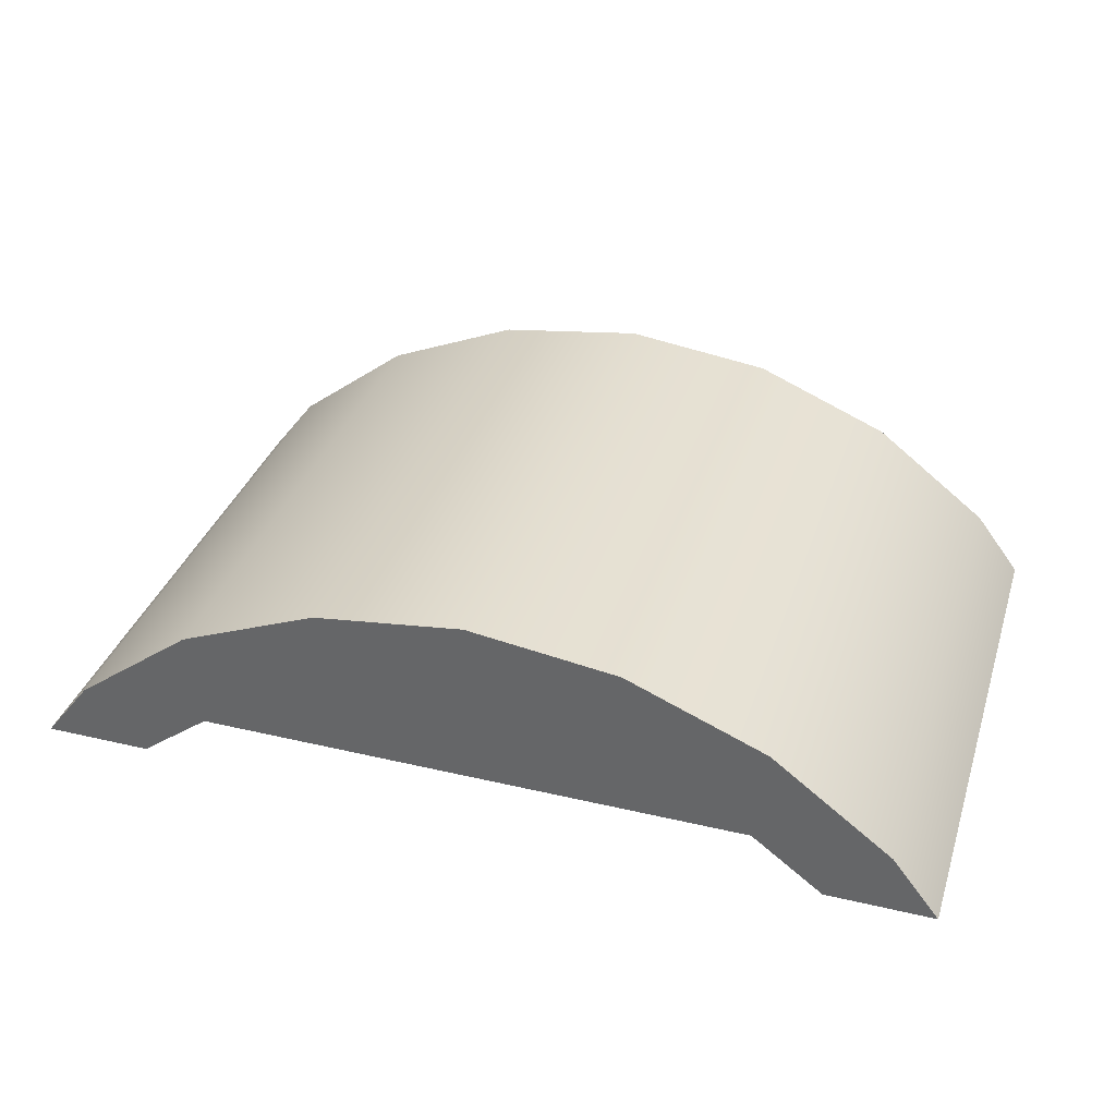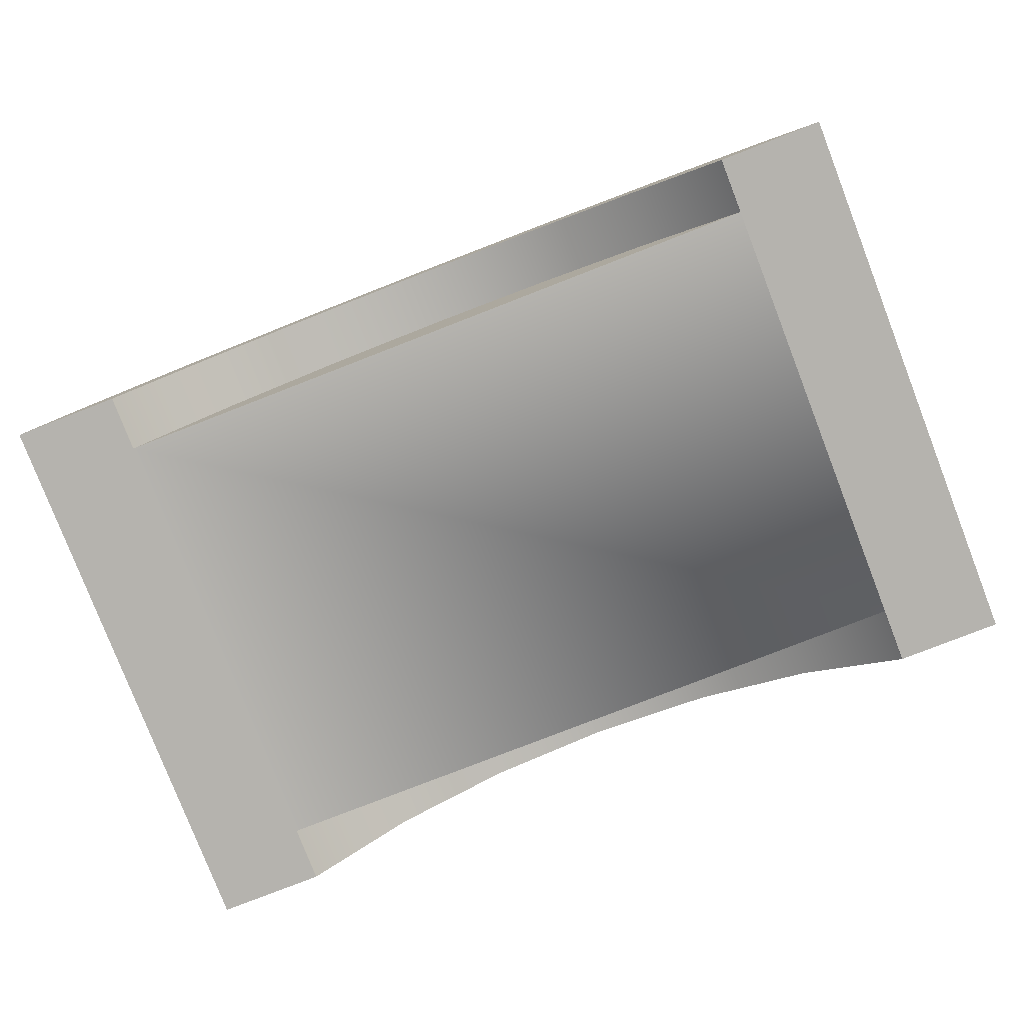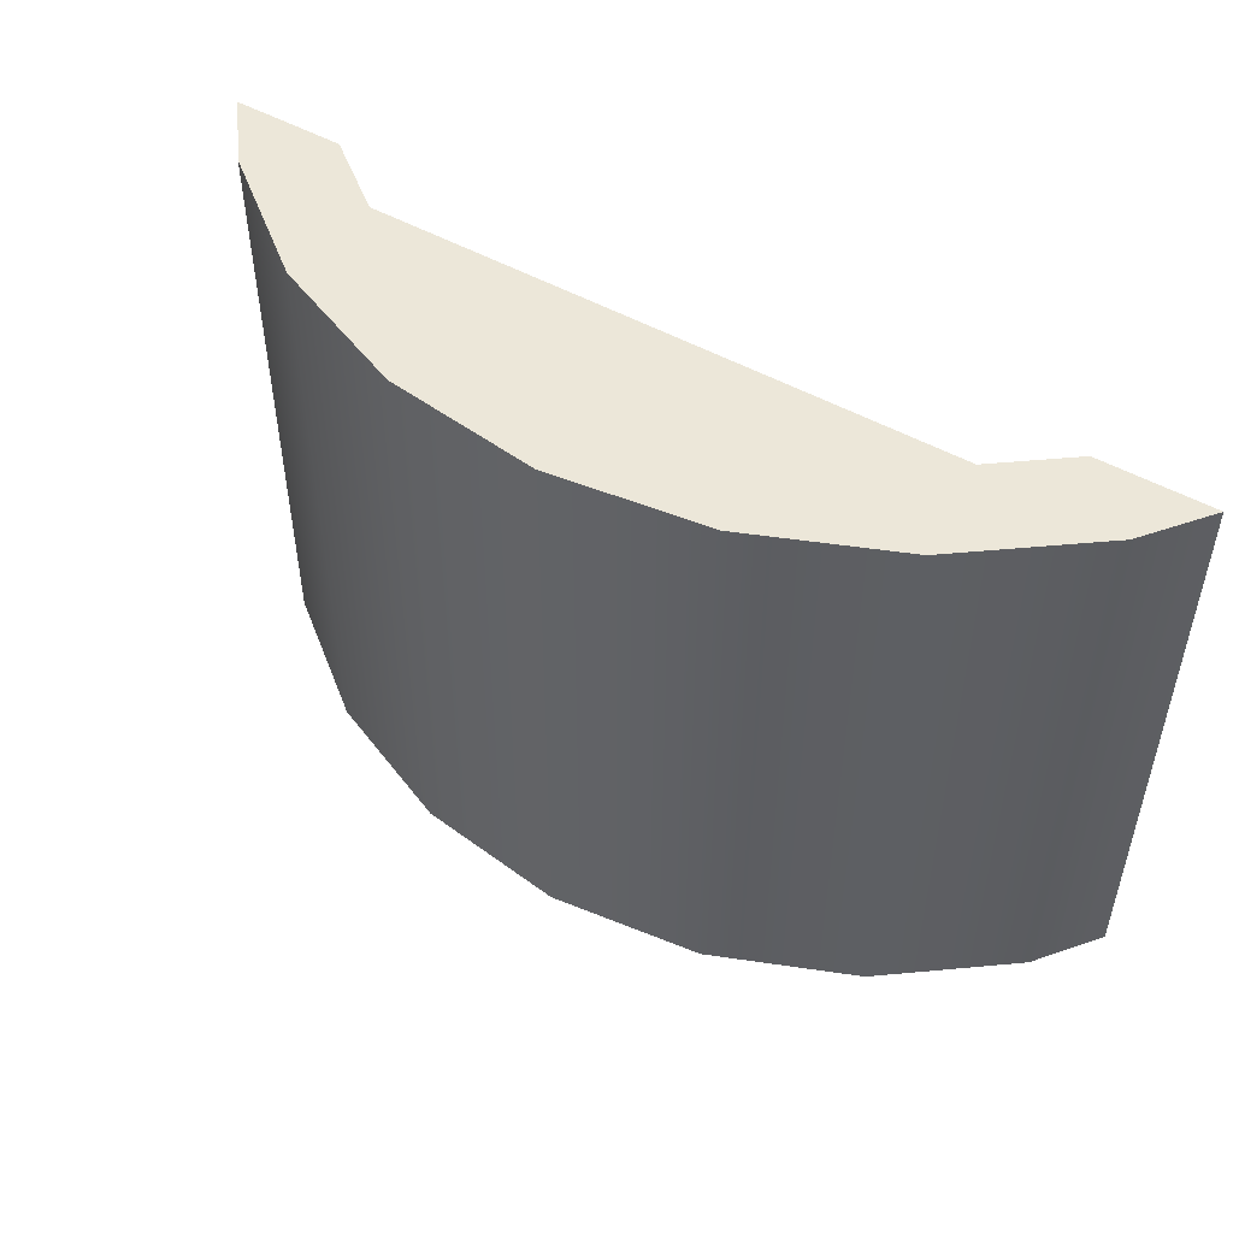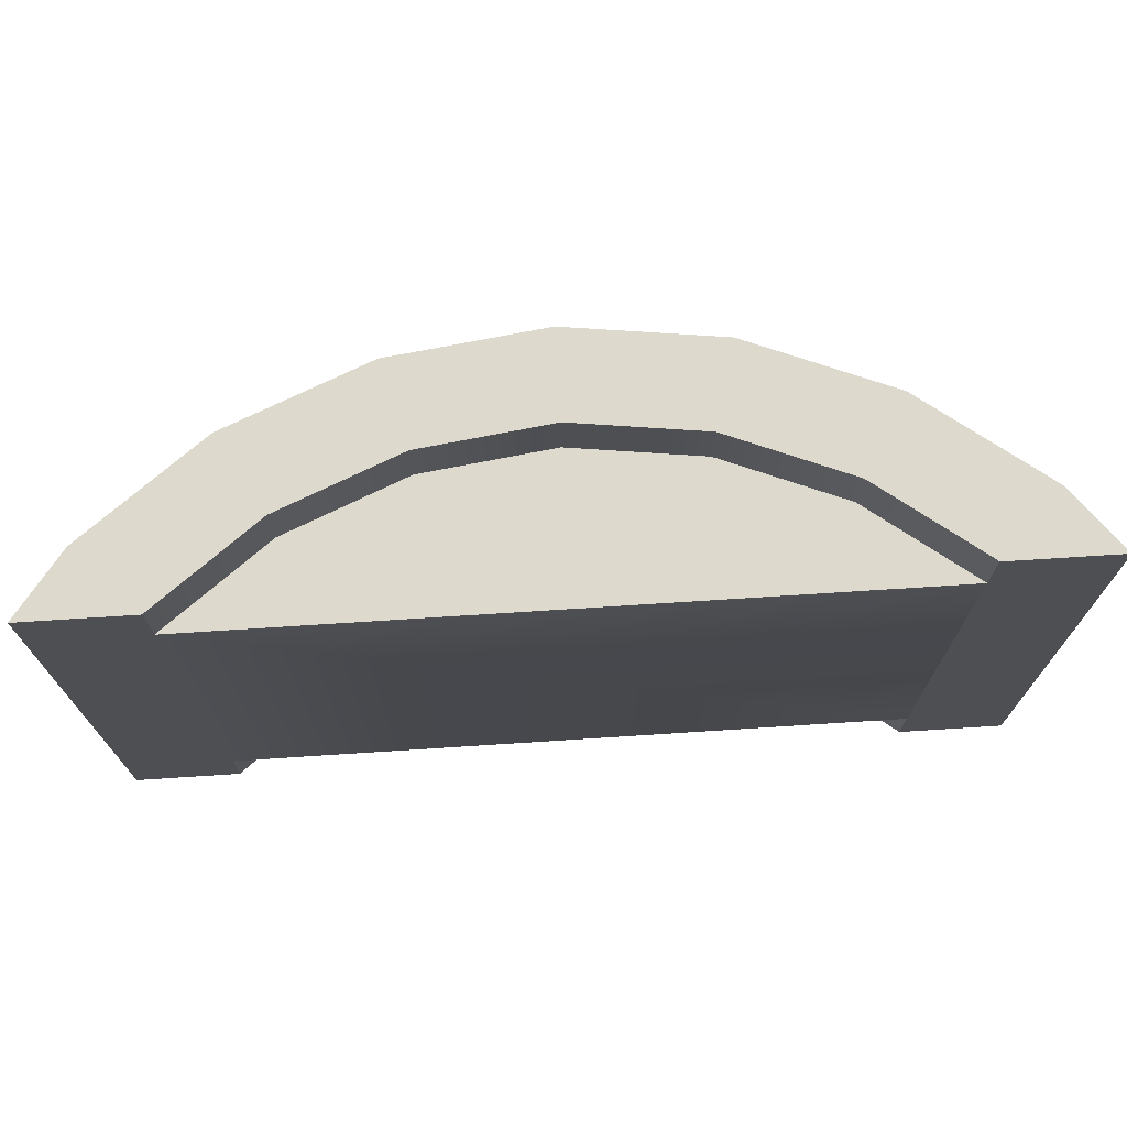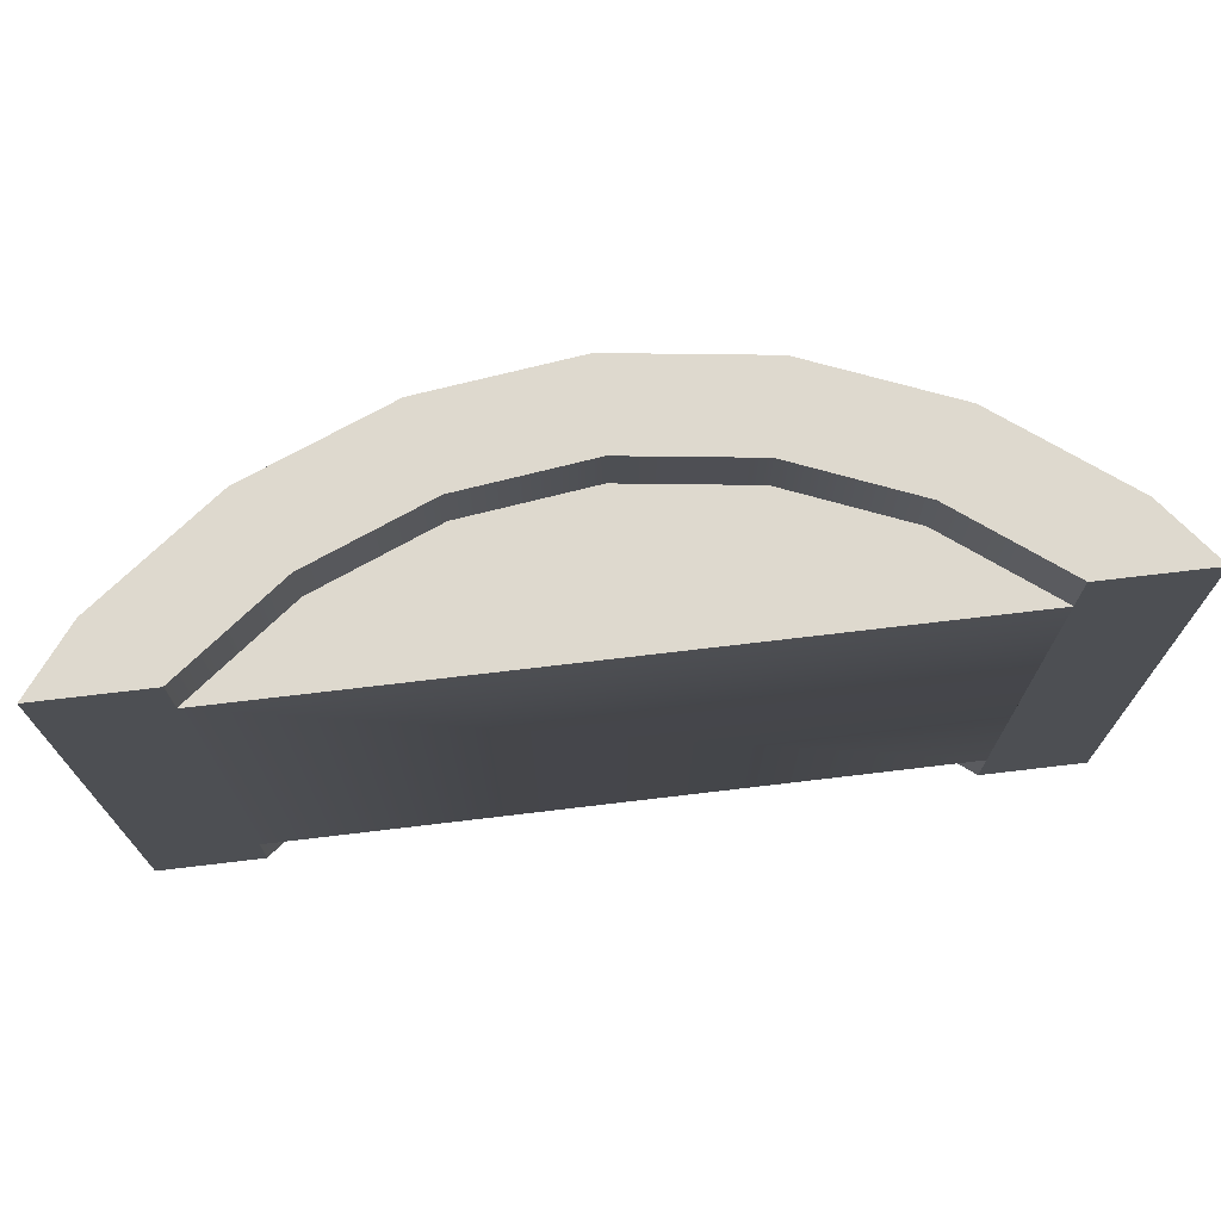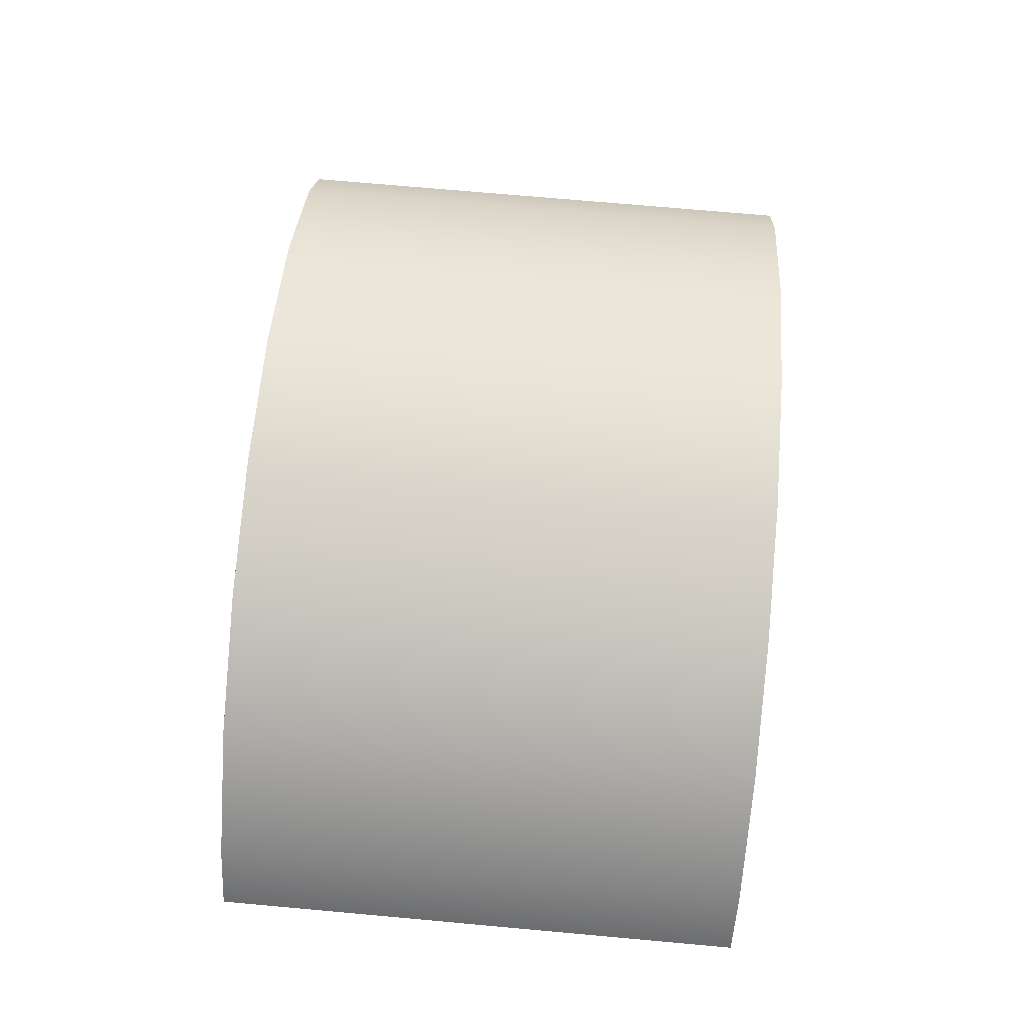
<metadata>
{"format":"obj","ext":"obj","renderer":"f3d","projection":"perspective","resolution":1024,"background":"white","views":[{"elev":35.3,"azim":17.3,"up":"+Y"},{"elev":-80.0,"azim":21.2,"up":"+Y"},{"elev":50.0,"azim":-148.3,"up":"+Z"},{"elev":71.9,"azim":-3.7,"up":"+Z"},{"elev":71.6,"azim":-6.8,"up":"+Z"},{"elev":73.2,"azim":95.1,"up":"+Y"}]}
</metadata>
<code>
o blockCurveLow
v -6.314 -0 4
v -5.657 0.8569 -4
v -6.314 0 -4
v -5.657 0.8569 4
v -4.808 0.008326 -3.2
v -4.815 0 -4
v -4.808 0.008326 -4
v -4.815 0 -3.2
v -4.815 -0 3.2
v -4.815 -0 4
v 4 2.128 -4
v 5.657 0.8569 4
v 5.657 0.8569 -4
v 4 2.128 4
v 1.76 1.768 4
v 3.4 1.089 3.2
v 3.4 1.089 4
v 1.76 1.768 3.2
v 0 2 4
v 0 2 3.2
v -1.76 1.768 4
v -1.76 1.768 3.2
v -3.4 1.089 4
v -3.4 1.089 3.2
v -4.808 0.008326 4
v -4.808 0.008326 3.2
v -4 2.128 4
v -4 2.128 -4
v -2.071 2.927 4
v -2.071 2.927 -4
v 0 3.2 4
v 0 3.2 -4
v 2.071 2.927 4
v 2.071 2.927 -4
v 6.314 0 -4
v 6.314 -0 4
v 4.815 -0 4
v 4.808 0.008326 3.2
v 4.815 -0 3.2
v 4.808 0.008326 4
v 1.76 1.768 -3.2
v 3.4 1.089 -4
v 3.4 1.089 -3.2
v 1.76 1.768 -4
v -3.4 1.089 -4
v -3.4 1.089 -3.2
v 4.815 0 -3.2
v 4.808 0.008326 -4
v 4.815 0 -4
v 4.808 0.008326 -3.2
v 0 2 -3.2
v 0 2 -4
v -1.76 1.768 -4
v -1.76 1.768 -3.2
f 1 2 3
f 2 1 4
f 5 6 7
f 6 5 8
f 1 9 10
f 9 1 8
f 3 8 1
f 8 3 6
f 11 12 13
f 12 11 14
f 15 16 17
f 16 15 18
f 19 18 15
f 18 19 20
f 21 20 19
f 20 21 22
f 23 22 21
f 22 23 24
f 25 24 23
f 24 25 26
f 25 9 26
f 9 25 10
f 2 27 28
f 27 2 4
f 28 29 30
f 29 28 27
f 30 31 32
f 31 30 29
f 32 33 34
f 33 32 31
f 12 35 13
f 35 12 36
f 34 14 11
f 14 34 33
f 37 38 39
f 38 37 40
f 17 38 40
f 38 17 16
f 41 42 43
f 42 41 44
f 5 45 46
f 45 5 7
f 47 48 49
f 48 47 50
f 51 44 41
f 44 51 52
f 46 53 54
f 53 46 45
f 43 48 50
f 48 43 42
f 54 52 51
f 52 54 53
f 3 7 6
f 7 3 2
f 7 2 45
f 45 2 28
f 45 28 53
f 53 28 52
f 11 52 28
f 11 44 52
f 11 42 44
f 13 42 11
f 13 48 42
f 13 49 48
f 49 13 35
f 11 28 30
f 11 30 34
f 34 30 32
f 37 35 36
f 35 37 49
f 49 37 39
f 49 39 47
f 12 37 36
f 37 12 40
f 40 12 17
f 17 12 14
f 17 14 15
f 15 14 19
f 19 14 27
f 27 14 29
f 29 14 33
f 29 33 31
f 27 21 19
f 27 23 21
f 4 23 27
f 4 25 23
f 1 25 4
f 25 1 10
f 39 26 9
f 26 39 38
f 26 38 16
f 26 16 24
f 24 16 22
f 22 16 18
f 22 18 20
f 9 47 39
f 47 9 8
f 5 47 8
f 47 5 50
f 50 5 43
f 43 5 46
f 43 46 54
f 43 54 41
f 41 54 51

</code>
